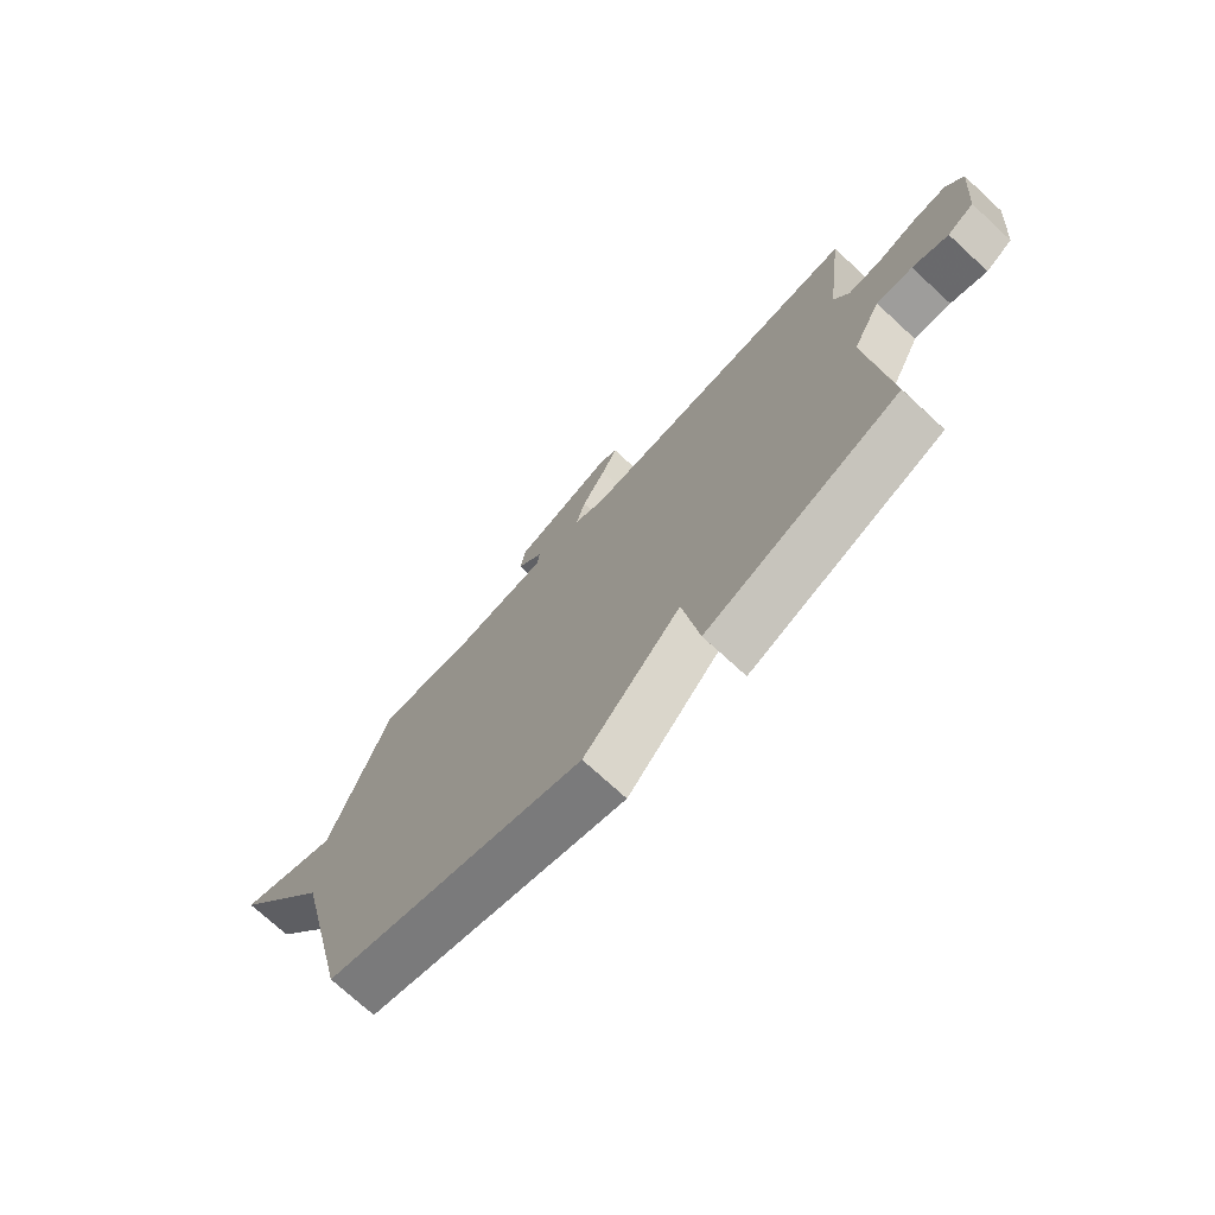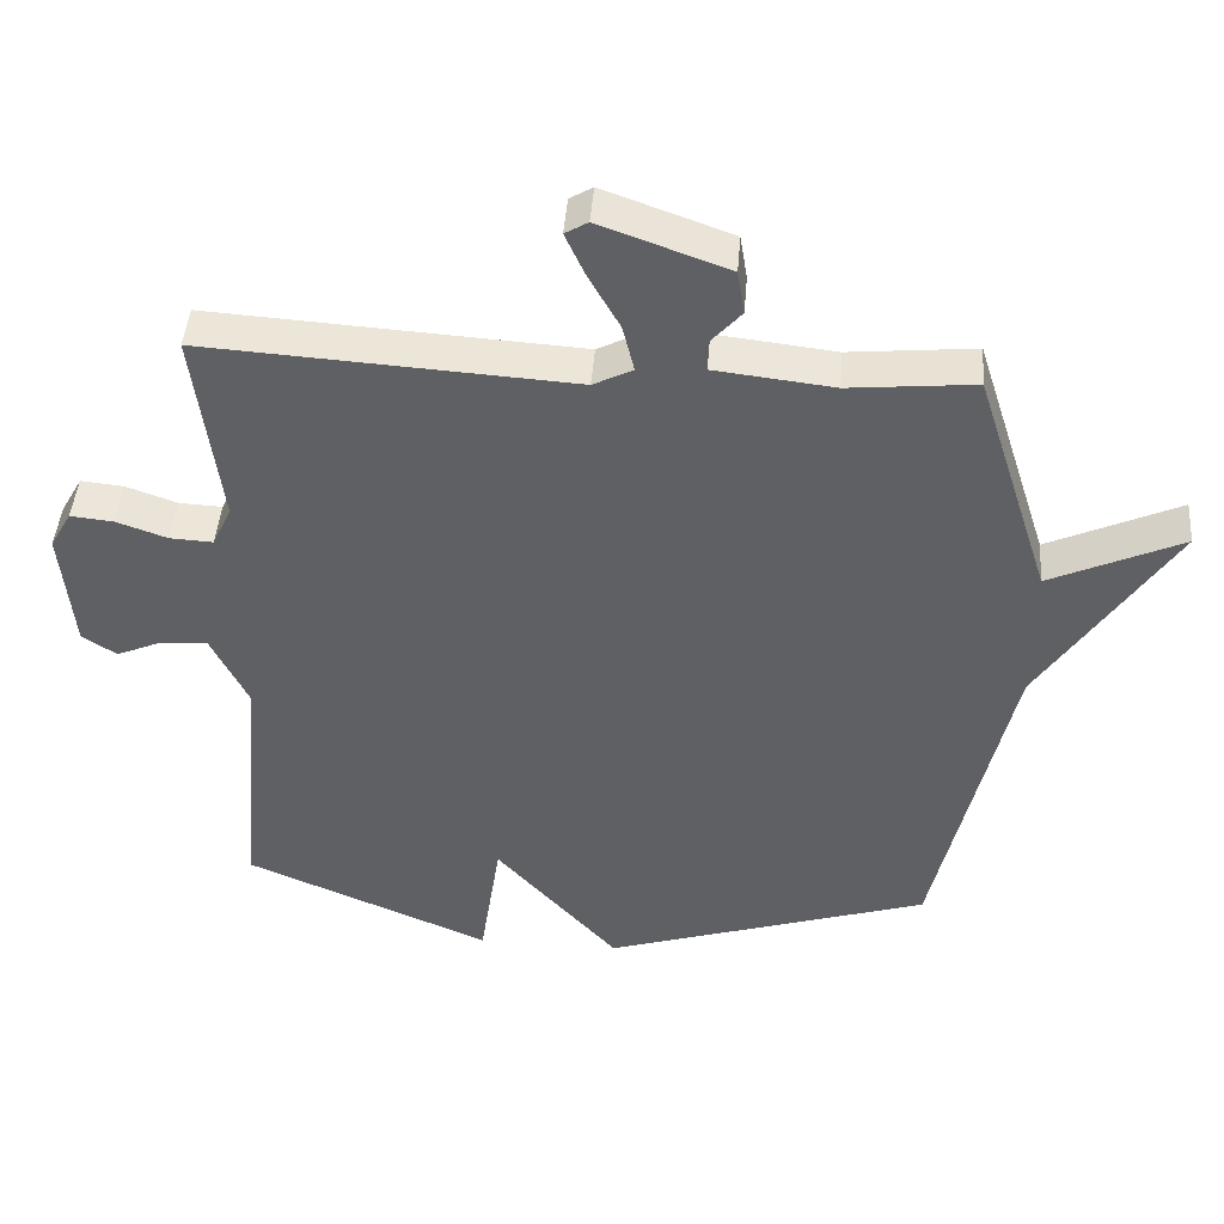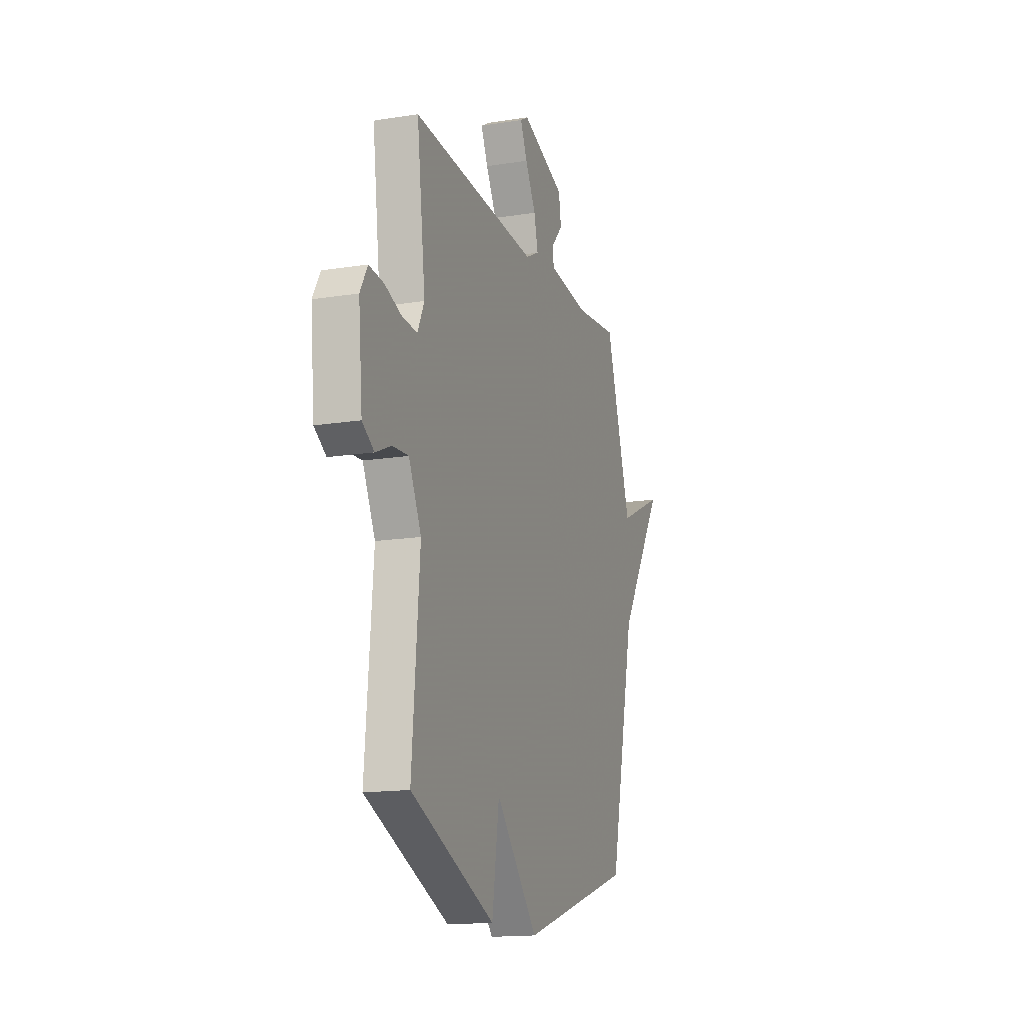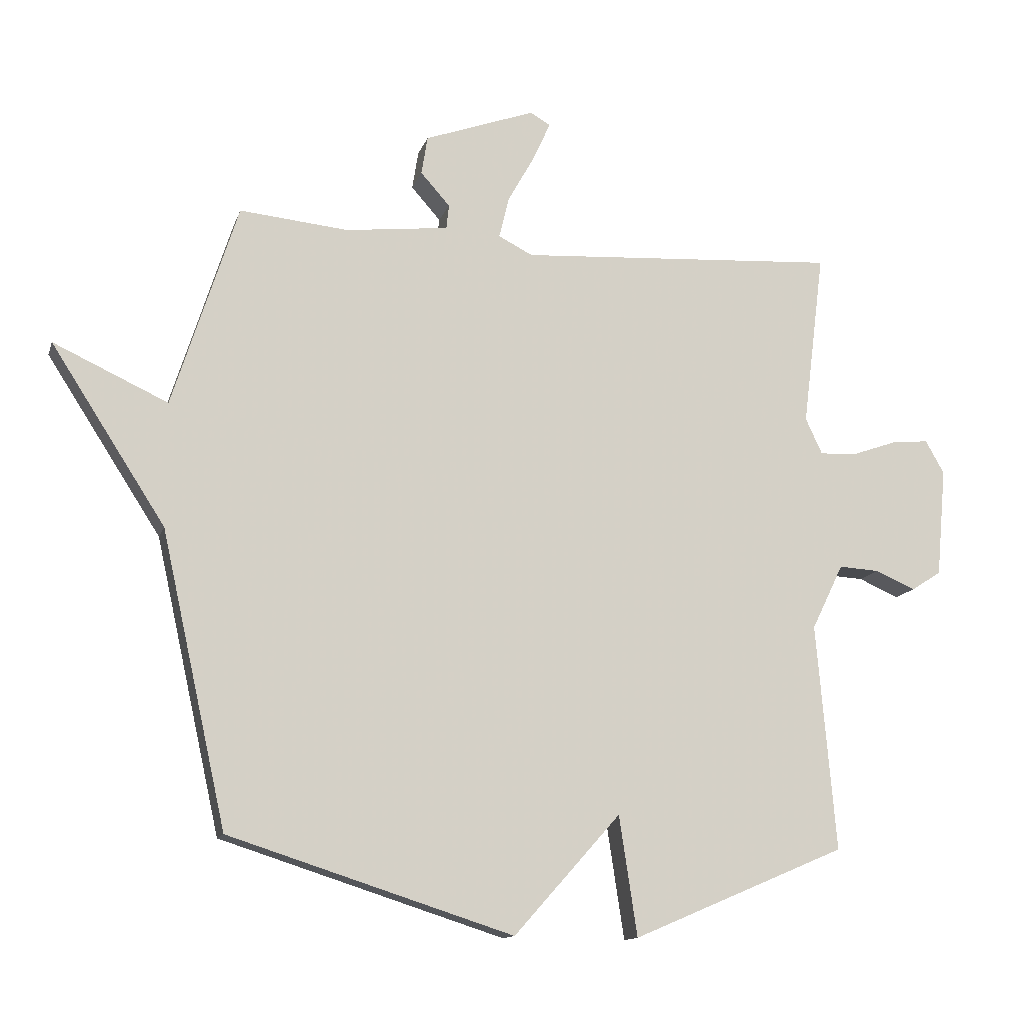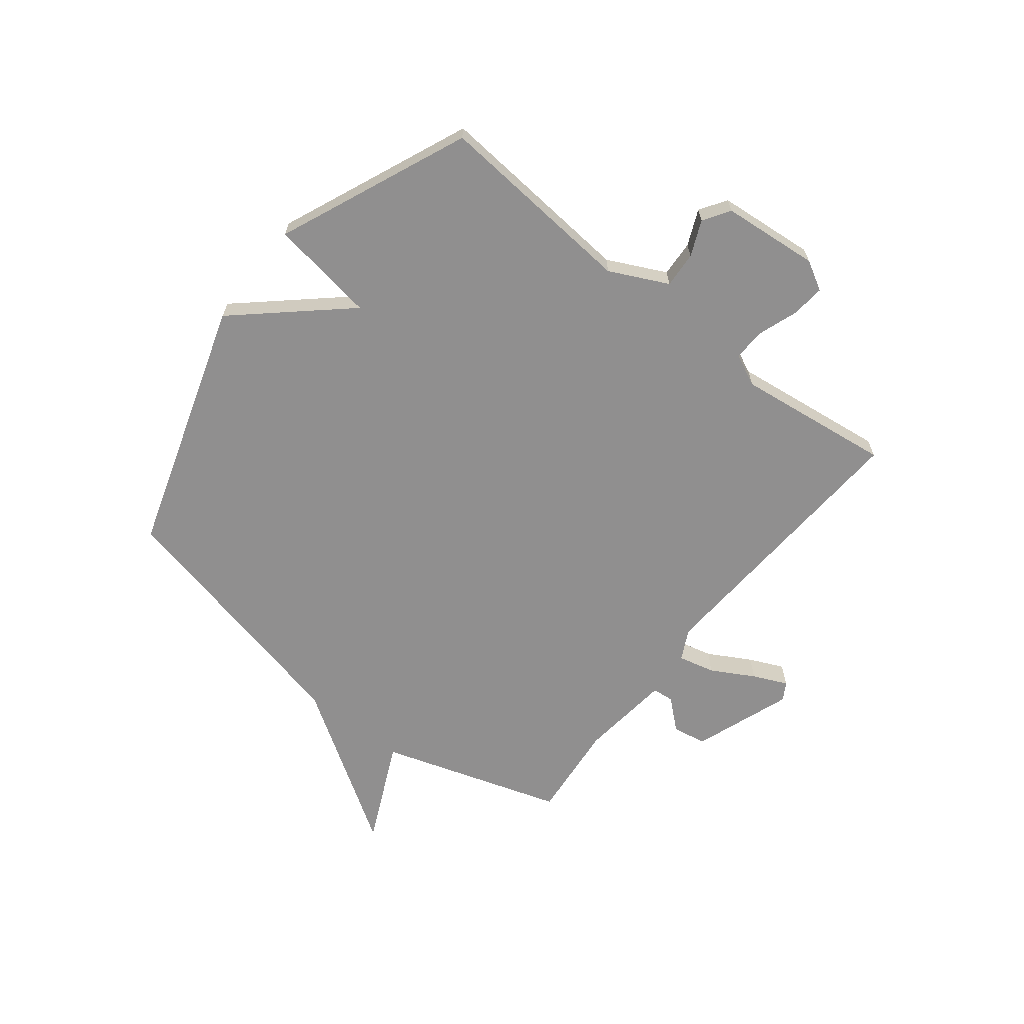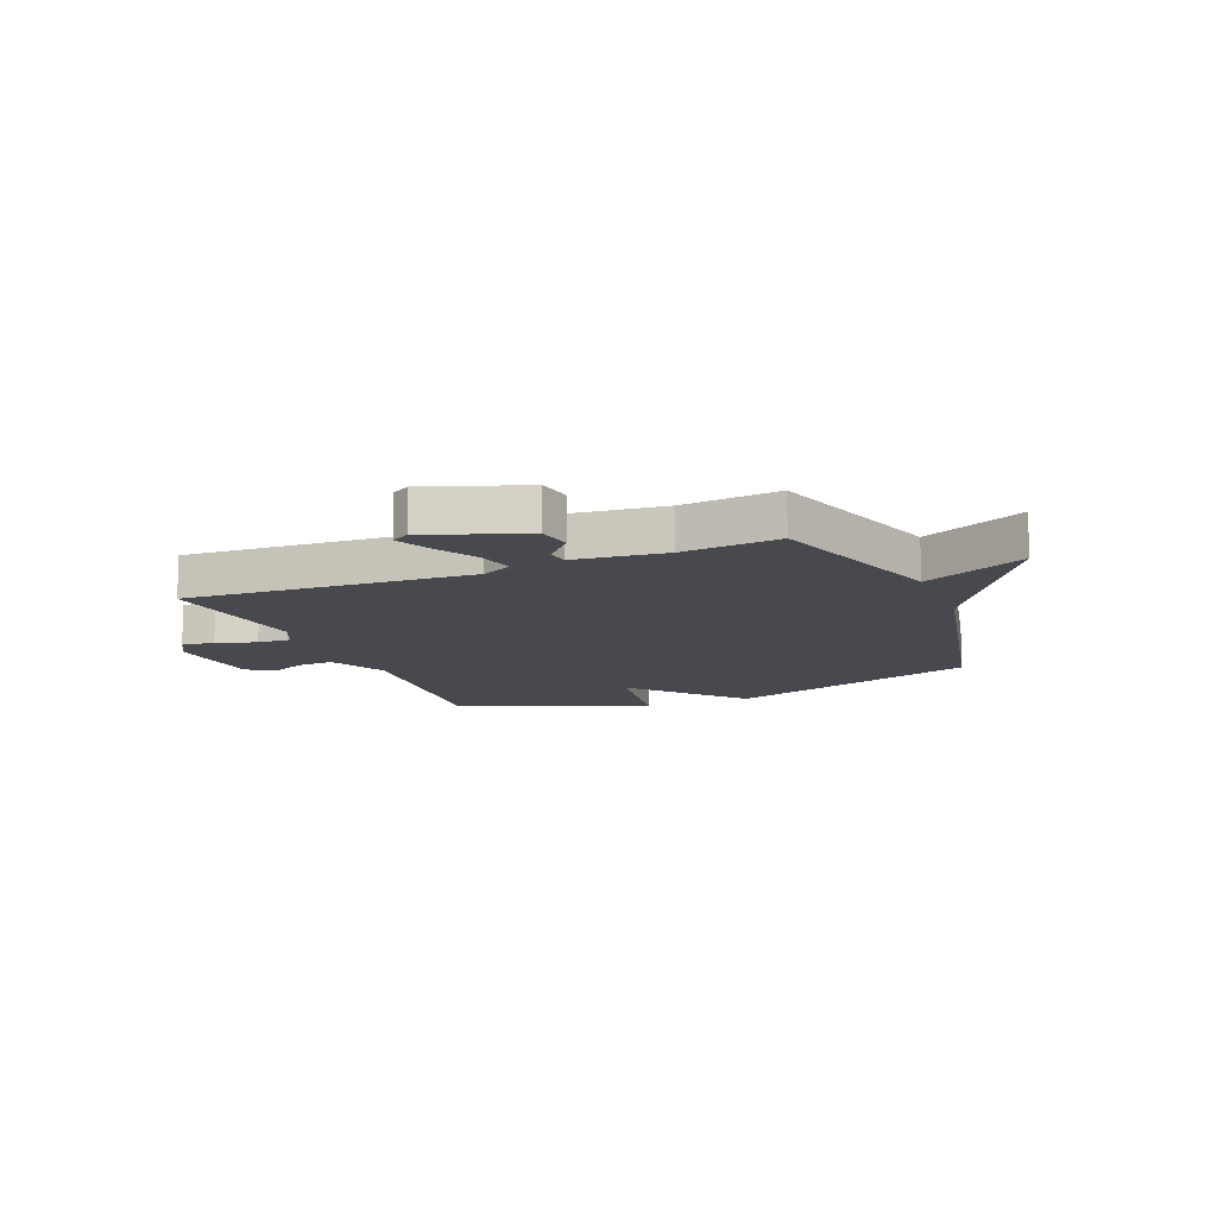
<metadata>
{"format":"obj","ext":"obj","renderer":"f3d","projection":"perspective","resolution":1024,"background":"white","views":[{"elev":-73.6,"azim":-132.6,"up":"+Z"},{"elev":44.6,"azim":4.4,"up":"+Z"},{"elev":-15.5,"azim":-71.4,"up":"+Z"},{"elev":-13.1,"azim":165.1,"up":"+Z"},{"elev":-65.4,"azim":-128.2,"up":"+Y"},{"elev":-12.7,"azim":22.3,"up":"+Y"}]}
</metadata>
<code>
v 0.5 0.07 0.5
v 0.605 0.07 0.171
v 0.789 0.07 0.256
v 0.605 0.07 -0.029
v 0.5 0.07 -0.5
v 0.043 0.07 -0.646
v -0.128 0.07 -0.454
v -0.157 0.07 -0.646
v -0.5 0.07 -0.5
v -0.469 0.07 -0.136
v -0.52 0.07 -0.031
v -0.585 0.07 -0.035
v -0.649 0.07 -0.063
v -0.697 0.07 -0.032
v -0.713 0.07 0.143
v -0.683 0.07 0.196
v -0.623 0.07 0.19
v -0.552 0.07 0.165
v -0.492 0.07 0.162
v -0.465 0.07 0.22
v -0.5 0.07 0.5
v 0.014 0.07 0.468
v 0.069 0.07 0.496
v 0.053 0.07 0.562
v 0.01 0.07 0.639
v -0.018 0.07 0.701
v 0.014 0.07 0.72
v 0.192 0.07 0.656
v 0.202 0.07 0.594
v 0.155 0.07 0.541
v 0.159 0.07 0.502
v 0.325 0.07 0.483
v 0.5 0 0.5
v 0.605 0 0.171
v 0.789 0 0.256
v 0.605 0 -0.029
v 0.5 0 -0.5
v 0.043 0 -0.646
v -0.128 0 -0.454
v -0.157 0 -0.646
v -0.5 0 -0.5
v -0.469 0 -0.136
v -0.52 0 -0.031
v -0.585 0 -0.035
v -0.649 0 -0.063
v -0.697 0 -0.032
v -0.713 0 0.143
v -0.683 0 0.196
v -0.623 0 0.19
v -0.552 0 0.165
v -0.492 0 0.162
v -0.465 0 0.22
v -0.5 0 0.5
v 0.014 0 0.468
v 0.069 0 0.496
v 0.053 0 0.562
v 0.01 0 0.639
v -0.018 0 0.701
v 0.014 0 0.72
v 0.192 0 0.656
v 0.202 0 0.594
v 0.155 0 0.541
v 0.159 0 0.502
v 0.325 0 0.483
f 28 29 30
f 27 28 30
f 26 27 30
f 25 26 30
f 24 25 30
f 23 24 30 31
f 22 23 31 32
f 20 21 22
f 19 20 22 32
f 16 17 18
f 15 16 18
f 14 15 18
f 13 14 18
f 12 13 18
f 11 12 18 19
f 32 1 2
f 19 32 2
f 11 19 2
f 10 11 2
f 7 8 9 10
f 4 5 6 7
f 2 3 4 7
f 2 7 10
f 62 61 60
f 62 60 59
f 62 59 58
f 62 58 57
f 62 57 56
f 63 62 56 55
f 64 63 55 54
f 54 53 52
f 64 54 52 51
f 50 49 48
f 50 48 47
f 50 47 46
f 50 46 45
f 50 45 44
f 51 50 44 43
f 34 33 64
f 34 64 51
f 34 51 43
f 34 43 42
f 42 41 40 39
f 39 38 37 36
f 39 36 35 34
f 42 39 34
f 1 33 34 2
f 2 34 35 3
f 3 35 36 4
f 4 36 37 5
f 5 37 38 6
f 6 38 39 7
f 7 39 40 8
f 8 40 41 9
f 9 41 42 10
f 10 42 43 11
f 11 43 44 12
f 12 44 45 13
f 13 45 46 14
f 14 46 47 15
f 15 47 48 16
f 16 48 49 17
f 17 49 50 18
f 18 50 51 19
f 19 51 52 20
f 20 52 53 21
f 21 53 54 22
f 22 54 55 23
f 23 55 56 24
f 24 56 57 25
f 25 57 58 26
f 26 58 59 27
f 27 59 60 28
f 28 60 61 29
f 29 61 62 30
f 30 62 63 31
f 31 63 64 32
f 32 64 33 1

</code>
